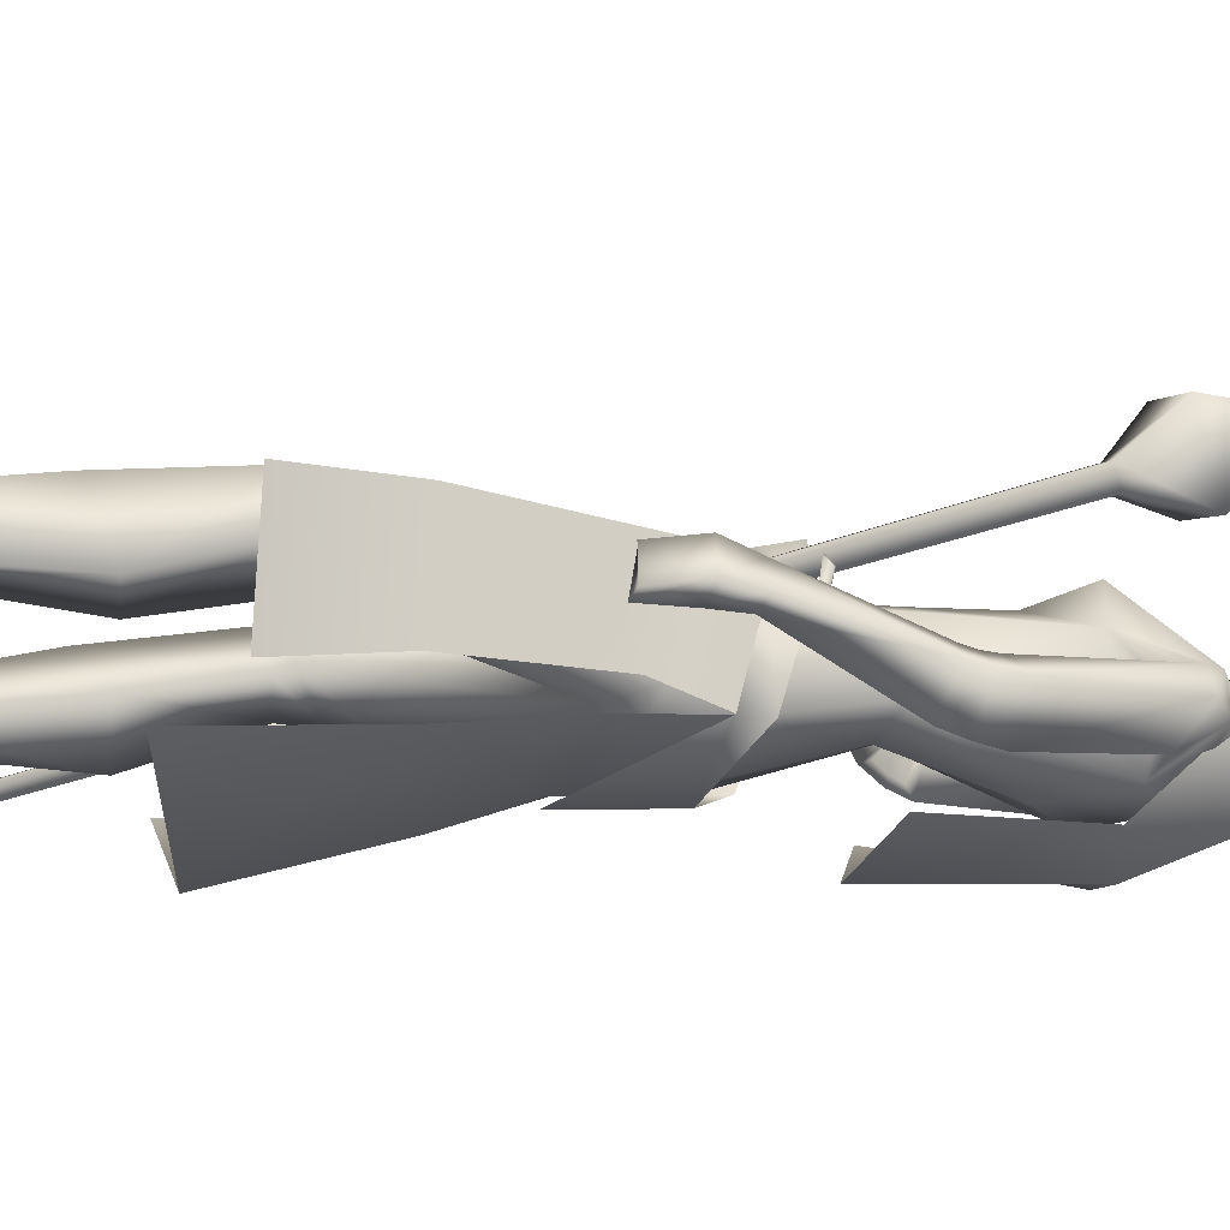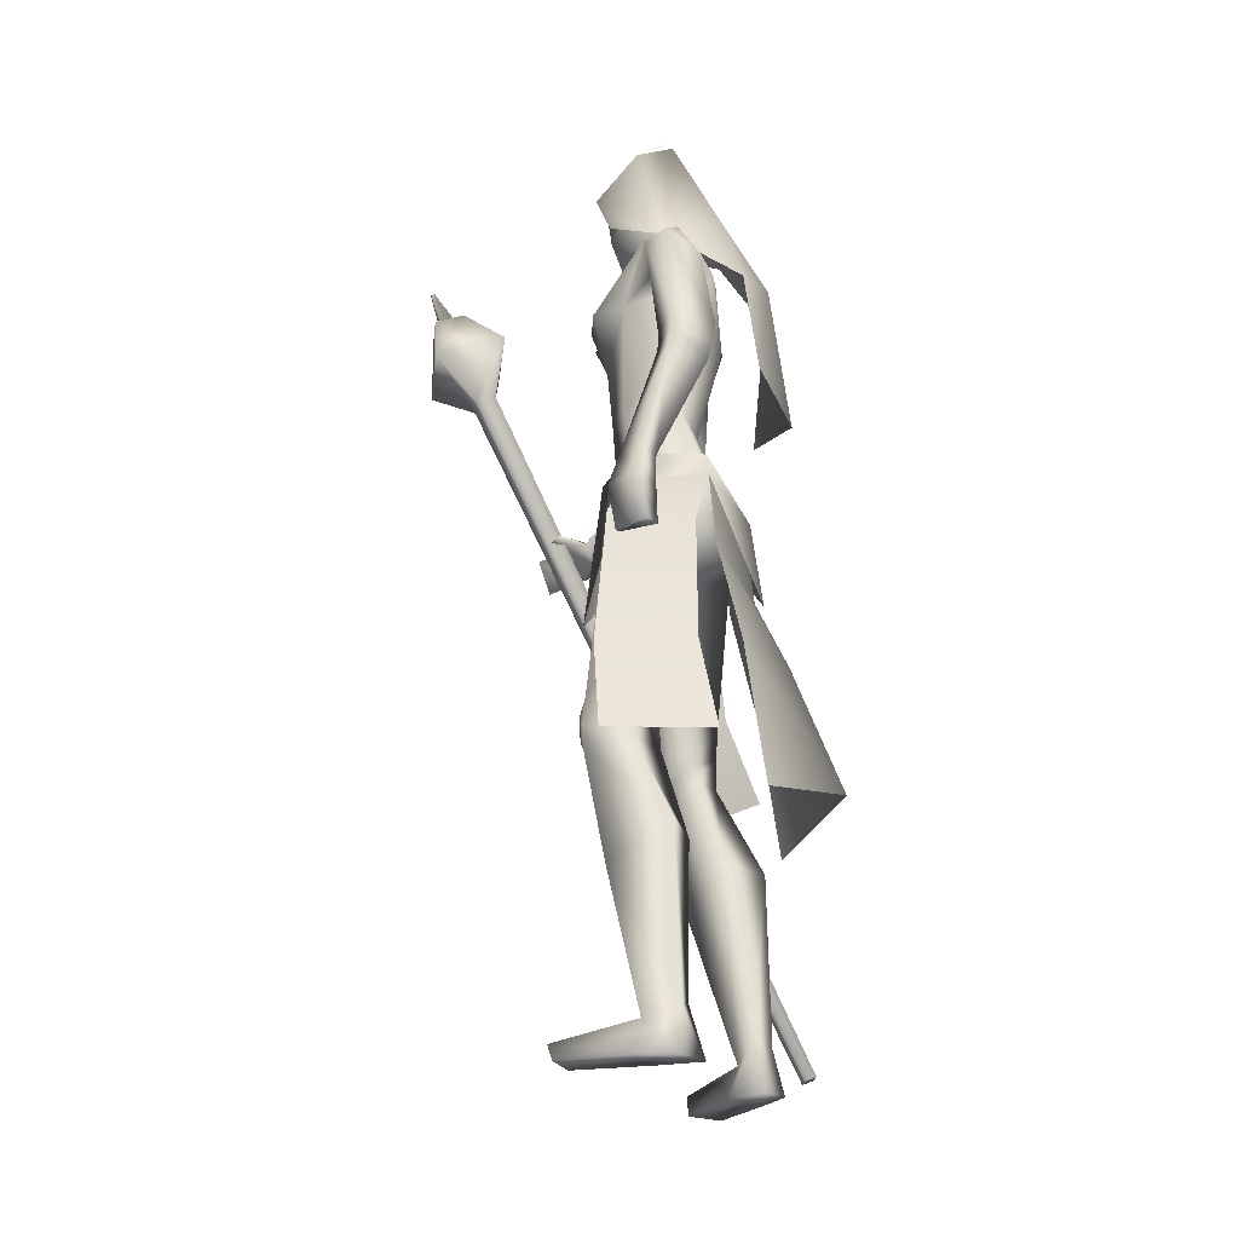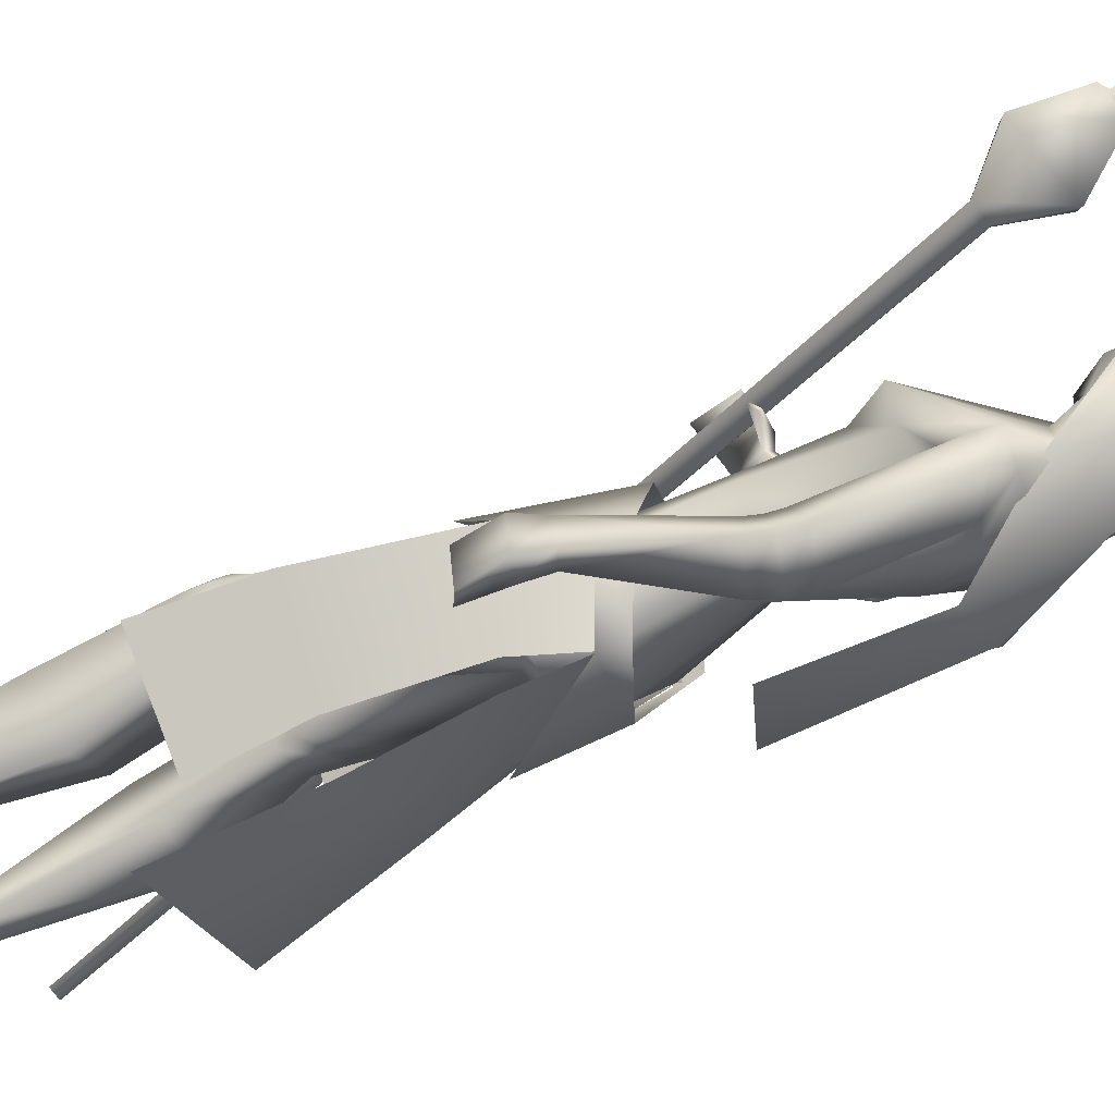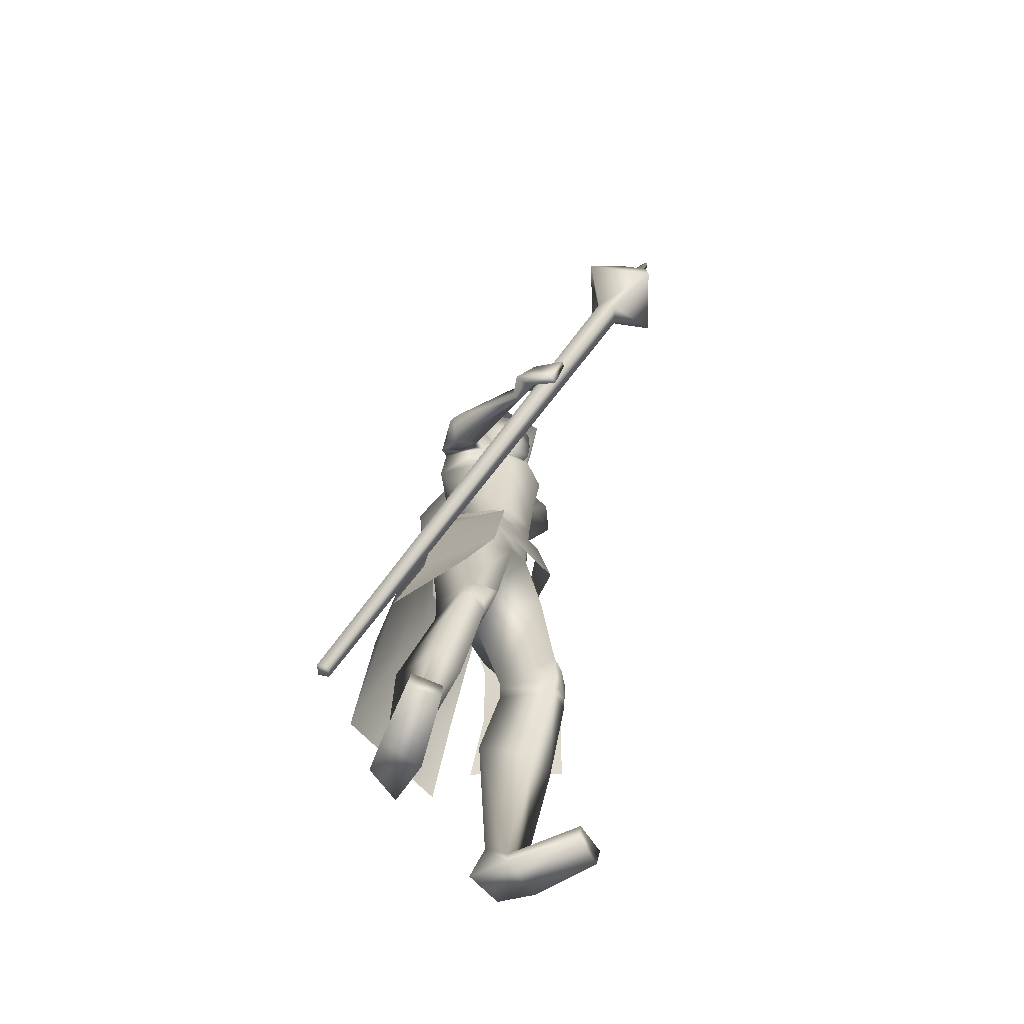
<metadata>
{"format":"obj","ext":"obj","renderer":"f3d","projection":"perspective","resolution":1024,"background":"white","views":[{"elev":-57.0,"azim":82.1,"up":"+Z"},{"elev":-24.6,"azim":137.0,"up":"+Y"},{"elev":-51.0,"azim":112.3,"up":"+Z"},{"elev":-66.0,"azim":-33.6,"up":"+Y"}]}
</metadata>
<code>
o Cube_Cube.001
v -0.3683 -0.9273 0.0253
v -0.3524 -0.9349 0.03535
v -0.364 -0.9377 0.05169
v -0.3799 -0.9301 0.04164
v -0.04095 0.3772 0.4727
v -0.01159 0.3632 0.4913
v -0.03314 0.358 0.5215
v -0.06251 0.372 0.5029
v -0.1098 0.4658 0.5474
v -0.001946 0.4144 0.6155
v 0.07719 0.4335 0.5047
v -0.03062 0.4848 0.4366
v 0.001688 0.5593 0.5218
v 0.04712 0.5377 0.5505
v 0.01377 0.5296 0.5972
v -0.03166 0.5513 0.5685
v -0.008403 0.5546 0.5661
v 0.01227 0.5448 0.5792
v 0.02744 0.5484 0.5579
v 0.006771 0.5583 0.5448
v 0.0267 0.624 0.5825
v 0.03207 0.6214 0.5859
v 0.02813 0.6205 0.5914
v 0.02277 0.623 0.588
v 0.09985 -0.03578 -0.05243
v 0.04495 -0.06439 -0.1679
v 0.1676 -0.1391 -0.06244
v 0.08599 -0.1677 -0.1768
v 0.1153 -0.05226 -0.04374
v 0.1075 -0.01056 -0.05094
v 0.05355 -0.0779 -0.1757
v 0.05029 -0.03791 -0.1679
v -0.09852 -0.09305 -0.1174
v 0.04875 -0.2427 0.1233
v -0.02358 0.4428 -0.1434
v 0.06404 0.4097 -0.0908
v -0.09224 0.4206 -0.06619
v -0.01909 0.6589 -0.0293
v 0.05136 0.6194 -0.01147
v -0.08954 0.6194 -0.01147
v -0.01909 0.6086 0.09749
v 0.038 0.5889 0.1084
v -0.07618 0.5889 0.1084
v 0.0461 0.5062 0.06312
v -0.08428 0.5062 0.06312
v -0.07425 0.3037 -0.1961
v 0.01083 0.289 -0.2198
v -0.1333 0.2969 -0.1295
v -0.08988 0.04107 -0.224
v 0.03624 0.08101 -0.2735
v -0.1371 0.06958 -0.09397
v 0.03177 0.4238 -0.0711
v -0.08913 0.4238 -0.0271
v -0.0351 0.4231 -0.06673
v 0.01858 0.4082 0.000164
v -0.03322 0.4082 0.01902
v 0.09022 0.3828 -0.1486
v -0.154 0.387 0.04286
v 0.1069 0.3798 -0.08596
v -0.09956 0.3798 0.08257
v -0.0676 0.3654 -0.08056
v -0.07272 0.233 -0.08667
v 0.01959 0.3143 -0.1598
v -0.152 0.2922 -0.01054
v 0.05217 0.2073 0.06217
v 0.1052 0.2739 -0.03464
v -0.05733 0.2526 0.1242
v 0.0462 0.1013 0.05505
v 0.079 0.08827 -0.005626
v -0.01926 0.08827 0.07683
v -0.04516 0.0721 -0.05382
v 0.03275 0.09058 -0.0878
v -0.09216 0.09058 0.017
v 0.1411 0.1856 -0.1864
v -0.2215 0.202 0.1426
v 0.1345 0.1571 -0.1468
v -0.1846 0.1877 0.1702
v 0.07533 0.1692 -0.2174
v -0.2073 0.1532 0.08943
v 0.07959 0.1527 -0.149
v -0.1541 0.1622 0.1324
v 0.1507 0.1152 -0.186
v -0.2208 0.1519 0.1844
v 0.1401 0.1167 -0.147
v -0.1834 0.1663 0.1898
v 0.0905 0.09789 -0.2136
v -0.2068 0.09826 0.1443
v 0.08962 0.1096 -0.1495
v -0.1561 0.1364 0.1587
v 0.09977 -0.03563 -0.05465
v -0.0726 -0.03568 0.0881
v -0.0851 -0.1012 -0.1014
v 0.04586 -0.0707 -0.167
v -0.1724 -0.0707 0.01616
v 0.07626 -0.2157 0.04787
v -0.04246 -0.2256 0.1192
v -0.03364 -0.1948 -0.05836
v 0.07561 -0.142 -0.1682
v -0.1698 -0.1363 0.000703
v -0.07411 -0.1678 -0.08832
v 0.1486 -0.4302 0.00639
v -0.1361 -0.4353 0.1047
v 0.1032 -0.4315 0.05151
v -0.0736 -0.4408 0.1174
v 0.03512 -0.4645 -0.03987
v -0.06785 -0.4637 0.001049
v 0.1215 -0.3988 -0.07714
v -0.1573 -0.3952 0.0232
v 0.1544 -0.5116 0.004319
v -0.1453 -0.5111 0.1033
v 0.1108 -0.5202 0.03311
v -0.09346 -0.5222 0.1031
v 0.03981 -0.5028 -0.04794
v -0.07888 -0.5069 -0.003987
v 0.1214 -0.5001 -0.06541
v -0.1561 -0.5001 0.02689
v 0.1494 -0.9999 -0.09959
v -0.2314 -0.997 0.01158
v 0.07366 -0.9985 -0.06902
v -0.1503 -1.001 0.009371
v 0.036 -0.9977 -0.1311
v -0.1516 -1.002 -0.06875
v 0.1042 -1 -0.147
v -0.2176 -0.9959 -0.04608
v 0.08403 -0.9481 -0.0853
v -0.1613 -0.9494 -0.002074
v 0.125 -0.9425 -0.09047
v -0.1995 -0.9414 0.0118
v 0.05821 -0.9144 -0.1183
v -0.1529 -0.917 -0.04628
v 0.09031 -0.928 -0.1391
v -0.1923 -0.9272 -0.0462
v 0.203 -0.9731 0.0219
v -0.2517 -0.9731 0.1362
v 0.1491 -0.9674 0.04243
v -0.1944 -0.9674 0.1421
v 0.1476 -0.9991 0.03876
v -0.1938 -0.9991 0.1382
v 0.2023 -0.9991 0.01121
v -0.2539 -0.9991 0.1257
v 0.1656 -0.184 -0.154
v -0.1432 -0.01696 0.4148
v 0.1757 -0.1862 -0.0909
v -0.128 0.04081 0.4376
v 0.1499 -0.1914 -0.1585
v -0.1285 -0.02642 0.4103
v 0.1642 -0.1844 -0.08771
v -0.1186 0.04262 0.4303
v 0.1867 -0.06733 -0.1118
v -0.1601 0.06591 0.3485
v 0.1812 -0.06585 -0.1576
v -0.1755 0.03195 0.3244
v 0.155 -0.07481 -0.1615
v -0.1606 0.01264 0.325
v 0.1642 -0.06811 -0.115
v -0.1477 0.05396 0.3401
v 0.03938 -0.05111 0.04693
v 0.1544 -0.2404 -0.03375
v -0.1535 -0.2425 0.09171
v 0.1951 -0.1163 -0.09402
v -0.1641 0.06639 0.389
v 0.1883 -0.1138 -0.1568
v -0.1941 0.01408 0.365
v 0.1533 -0.1228 -0.1587
v -0.1662 -0.001334 0.367
v 0.1658 -0.1161 -0.09575
v -0.1447 0.05699 0.379
v 0.1542 -0.1289 -0.07843
v -0.1006 0.05437 0.3716
v 0.1584 -0.1294 -0.07619
v -0.1012 0.05682 0.3757
v 0.152 -0.1112 -0.07482
v -0.1082 0.06673 0.3606
v 0.1564 -0.1119 -0.07215
v -0.1086 0.06947 0.3651
v 0.02072 -0.6497 -0.08692
v -0.09181 -0.6539 -0.04504
v 0.1047 -0.6496 -0.1398
v -0.1909 -0.649 -0.04226
v 0.1462 -0.7036 -0.03738
v -0.1709 -0.7026 0.06666
v 0.09072 -0.7059 -0.01405
v -0.112 -0.7079 0.0552
v 0.1212 0.3633 -0.1536
v -0.1877 0.36 0.09032
v 0.1257 0.3526 -0.1092
v -0.1429 0.3586 0.1137
v 0.08695 0.3276 -0.09734
v -0.09746 0.3338 0.07864
v 0.06524 0.3259 -0.1777
v -0.1612 0.3122 0.02548
v 0.08883 0.269 0.06293
v 0.04654 0.269 0.09841
v 0.1273 0.271 0.01618
v -0.006171 0.271 0.1282
v 0.1452 0.1496 -0.1883
v -0.2241 0.173 0.161
v 0.1369 0.135 -0.1486
v -0.1864 0.1715 0.18
v 0.08193 0.1345 -0.2176
v -0.2099 0.1249 0.1118
v 0.08418 0.13 -0.1508
v -0.1573 0.1452 0.1447
v 0.03451 -0.4794 -0.04037
v -0.06913 -0.4838 -0.000955
v 0.1259 -0.4467 -0.06644
v -0.1578 -0.4465 0.02781
v 0.1539 -0.4755 0.007531
v -0.1413 -0.4751 0.1053
v 0.1072 -0.4818 0.04621
v -0.08134 -0.4842 0.1114
v 0.1205 -0.481 0.04241
v -0.09445 -0.4827 0.1157
v 0.1465 -0.4775 0.0208
v -0.1279 -0.4777 0.1121
v 0.1228 -0.505 0.03442
v -0.102 -0.5065 0.1107
v 0.1465 -0.5006 0.01808
v -0.1305 -0.5007 0.1102
v 0.1208 -0.4567 0.048
v -0.0904 -0.4585 0.1202
v 0.1433 -0.4546 0.0252
v -0.1217 -0.455 0.1138
v 0.0795 0.1302 -0.1651
v -0.1661 0.1386 0.1351
v 0.07822 0.1328 -0.2034
v -0.1963 0.1269 0.1162
v 0.08364 0.1147 -0.1654
v -0.1664 0.1301 0.1458
v 0.08385 0.1095 -0.2
v -0.1939 0.1103 0.1371
v 0.07598 0.1476 -0.1661
v -0.1662 0.151 0.1231
v 0.07401 0.1539 -0.2028
v -0.1949 0.1426 0.1026
v 0.001045 0.4082 0.03257
v 0.05273 0.2643 0.06284
v -0.01909 0.4883 -0.05869
v 0.01841 0.4733 -0.04354
v -0.05659 0.4733 -0.04354
v -0.01909 0.5609 -0.07972
v 0.03929 0.5301 0.003579
v -0.07747 0.5301 0.003579
v 0.03536 0.6172 -0.003812
v -0.07354 0.6172 -0.003812
v -0.01909 0.6317 -0.006967
v 0.02505 0.4545 0.02854
v -0.06323 0.4545 0.02854
v -0.01909 0.4315 0.0349
v 0.02804 0.5768 0.08504
v -0.06621 0.5768 0.08504
v -0.01909 0.591 0.09734
v 0.03451 0.4806 0.07115
v -0.07269 0.4806 0.07115
v -0.01909 0.4335 0.0887
v 0.2258 -0.5314 -0.1089
v 0.08034 -0.5231 -0.2134
v -0.2412 -0.504 0.0122
v -0.1857 -0.5371 0.1795
v -0.1839 -0.1671 0.05414
v -0.08518 -0.1411 0.1549
v -0.1732 -0.06439 0.01511
v -0.07212 -0.0359 0.08791
v 0.05697 -0.007 0.06789
v -0.1105 -0.2406 -0.1317
v -0.1741 -0.03791 0.02037
v -0.1823 -0.0779 0.02223
v -0.06883 -0.01056 0.09702
v -0.09083 -0.05338 0.09502
v -0.186 -0.5657 -0.2225
v 0.01944 -0.6088 -0.2504
v -0.1008 -0.2354 -0.1209
v 0.0365 -0.1892 -0.1713
v -0.09136 -0.1043 -0.1096
v 0.05016 -0.0745 -0.171
v -0.1763 -0.0745 0.01908
v -0.1743 -0.1892 0.005567
v -0.2492 -0.6088 -0.02496
v -0.1338 -0.3477 -0.1602
v 0.03357 -0.3703 -0.2211
v -0.2228 -0.3703 -0.005963
v 0.04301 0.5737 -0.000117
v -0.08119 0.5737 -0.000117
v -0.01909 0.5963 -0.04334
v 0.03607 0.5287 0.0781
v -0.07425 0.5287 0.0781
v -0.01909 0.5231 0.09965
v 0.038 0.5889 0.1084
v 0.2019 -0.373 -0.07128
v 0.08514 -0.3685 -0.1777
v -0.2022 -0.3581 0.04752
v -0.1257 -0.3801 0.1851
f 1 2 3
f 1 3 4
f 1 5 6
f 1 6 2
f 2 6 7
f 2 7 3
f 3 7 8
f 3 8 4
f 5 1 4
f 5 4 8
f 5 8 9
f 5 9 12
f 8 7 10
f 8 10 9
f 7 6 11
f 7 11 10
f 6 5 12
f 6 12 11
f 11 12 13
f 11 13 14
f 10 11 14
f 10 14 15
f 9 10 15
f 9 15 16
f 12 9 16
f 12 16 13
f 13 16 17
f 13 17 20
f 16 15 18
f 16 18 17
f 15 14 19
f 15 19 18
f 14 13 20
f 14 20 19
f 19 20 21
f 19 21 22
f 18 19 22
f 18 22 23
f 17 18 23
f 17 23 24
f 20 17 24
f 20 24 21
f 21 24 23
f 21 23 22
f 26 25 27
f 26 27 28
f 29 31 32
f 29 32 30
f 31 265 33
f 31 33 32
f 29 30 264
f 29 264 34
f 36 35 38
f 36 38 39
f 38 35 37
f 38 37 40
f 39 38 41
f 39 41 42
f 41 38 40
f 41 40 43
f 36 39 42
f 36 42 44
f 43 40 37
f 43 37 45
f 35 36 47
f 35 47 46
f 48 37 35
f 48 35 46
f 46 47 50
f 46 50 49
f 51 48 46
f 51 46 49
f 52 55 59
f 52 59 57
f 60 56 53
f 60 53 58
f 52 57 61
f 52 61 54
f 61 58 53
f 61 53 54
f 61 57 63
f 61 63 62
f 64 58 61
f 64 61 62
f 66 65 68
f 66 68 69
f 68 65 67
f 68 67 70
f 62 63 72
f 62 72 71
f 73 64 62
f 73 62 71
f 63 66 69
f 63 69 72
f 70 67 64
f 70 64 73
f 71 72 93
f 71 93 92
f 94 73 71
f 94 71 92
f 72 69 90
f 72 90 93
f 91 70 73
f 91 73 94
f 93 98 100
f 93 100 92
f 100 99 94
f 100 94 92
f 117 119 121
f 117 121 123
f 122 120 118
f 122 118 124
f 129 121 119
f 129 119 125
f 120 122 130
f 120 130 126
f 131 123 121
f 131 121 129
f 122 124 132
f 122 132 130
f 127 117 123
f 127 123 131
f 124 118 128
f 124 128 132
f 127 125 135
f 127 135 133
f 136 126 128
f 136 128 134
f 117 127 133
f 117 133 139
f 134 128 118
f 134 118 140
f 125 119 137
f 125 137 135
f 138 120 126
f 138 126 136
f 119 117 139
f 119 139 137
f 140 118 120
f 140 120 138
f 135 137 139
f 135 139 133
f 140 138 136
f 140 136 134
f 141 143 147
f 141 147 145
f 148 144 142
f 148 142 146
f 68 157 90
f 68 90 69
f 91 157 68
f 91 68 70
f 90 157 95
f 90 95 158
f 96 157 91
f 96 91 159
f 90 158 98
f 90 98 93
f 99 159 91
f 99 91 94
f 149 160 162
f 149 162 151
f 163 161 150
f 163 150 152
f 160 143 141
f 160 141 162
f 142 144 161
f 142 161 163
f 151 162 164
f 151 164 153
f 165 163 152
f 165 152 154
f 162 141 145
f 162 145 164
f 146 142 163
f 146 163 165
f 166 147 143
f 166 143 160
f 144 148 167
f 144 167 161
f 153 164 166
f 153 166 155
f 167 165 154
f 167 154 156
f 164 145 147
f 164 147 166
f 148 146 165
f 148 165 167
f 166 160 170
f 166 170 168
f 171 161 167
f 171 167 169
f 155 166 168
f 155 168 172
f 169 167 156
f 169 156 173
f 160 149 174
f 160 174 170
f 175 150 161
f 175 161 171
f 149 155 172
f 149 172 174
f 173 156 150
f 173 150 175
f 172 168 170
f 172 170 174
f 171 169 173
f 171 173 175
f 115 178 176
f 115 176 113
f 177 179 116
f 177 116 114
f 178 131 129
f 178 129 176
f 130 132 179
f 130 179 177
f 109 180 178
f 109 178 115
f 179 181 110
f 179 110 116
f 180 127 131
f 180 131 178
f 132 128 181
f 132 181 179
f 111 182 180
f 111 180 109
f 181 183 112
f 181 112 110
f 182 125 127
f 182 127 180
f 128 126 183
f 128 183 181
f 113 176 182
f 113 182 111
f 183 177 114
f 183 114 112
f 176 129 125
f 176 125 182
f 126 130 177
f 126 177 183
f 95 97 105
f 95 105 103
f 106 97 96
f 106 96 104
f 98 158 101
f 98 101 107
f 102 159 99
f 102 99 108
f 97 98 107
f 97 107 105
f 108 99 97
f 108 97 106
f 101 158 95
f 101 95 103
f 96 159 102
f 96 102 104
f 82 84 149
f 82 149 151
f 150 85 83
f 150 83 152
f 82 151 153
f 82 153 86
f 154 152 83
f 154 83 87
f 84 88 155
f 84 155 149
f 156 89 85
f 156 85 150
f 86 153 155
f 86 155 88
f 156 154 87
f 156 87 89
f 59 186 184
f 59 184 57
f 185 187 60
f 185 60 58
f 186 76 74
f 186 74 184
f 75 77 187
f 75 187 185
f 66 188 186
f 66 186 59
f 187 189 67
f 187 67 60
f 188 80 76
f 188 76 186
f 77 81 189
f 77 189 187
f 63 190 188
f 63 188 66
f 189 191 64
f 189 64 67
f 190 78 80
f 190 80 188
f 81 79 191
f 81 191 189
f 57 184 190
f 57 190 63
f 191 185 58
f 191 58 64
f 184 74 78
f 184 78 190
f 79 75 185
f 79 185 191
f 97 100 98
f 99 100 97
f 95 157 97
f 97 157 96
f 59 194 66
f 67 195 60
f 55 192 194
f 55 194 59
f 195 193 56
f 195 56 60
f 65 66 194
f 65 194 192
f 195 67 65
f 195 65 193
f 76 198 196
f 76 196 74
f 197 199 77
f 197 77 75
f 198 84 82
f 198 82 196
f 83 85 199
f 83 199 197
f 74 196 200
f 74 200 78
f 201 197 75
f 201 75 79
f 196 82 86
f 196 86 200
f 87 83 197
f 87 197 201
f 80 202 198
f 80 198 76
f 199 203 81
f 199 81 77
f 202 88 84
f 202 84 198
f 85 89 203
f 85 203 199
f 107 206 204
f 107 204 105
f 205 207 108
f 205 108 106
f 206 115 113
f 206 113 204
f 114 116 207
f 114 207 205
f 101 208 206
f 101 206 107
f 207 209 102
f 207 102 108
f 208 109 115
f 208 115 206
f 116 110 209
f 116 209 207
f 105 204 210
f 105 210 103
f 211 205 106
f 211 106 104
f 204 113 111
f 204 111 210
f 112 114 205
f 112 205 211
f 210 111 216
f 210 216 212
f 217 112 211
f 217 211 213
f 103 210 212
f 103 212 220
f 213 211 104
f 213 104 221
f 109 208 214
f 109 214 218
f 215 209 110
f 215 110 219
f 208 101 222
f 208 222 214
f 223 102 209
f 223 209 215
f 111 109 218
f 111 218 216
f 219 110 112
f 219 112 217
f 101 103 220
f 101 220 222
f 221 104 102
f 221 102 223
f 220 212 214
f 220 214 222
f 215 213 221
f 215 221 223
f 212 216 218
f 212 218 214
f 219 217 213
f 219 213 215
f 88 202 224
f 88 224 228
f 225 203 89
f 225 89 229
f 202 80 232
f 202 232 224
f 233 81 203
f 233 203 225
f 200 86 230
f 200 230 226
f 231 87 201
f 231 201 227
f 78 200 226
f 78 226 234
f 227 201 79
f 227 79 235
f 86 88 228
f 86 228 230
f 229 89 87
f 229 87 231
f 80 78 234
f 80 234 232
f 235 79 81
f 235 81 233
f 234 226 224
f 234 224 232
f 225 227 235
f 225 235 233
f 226 230 228
f 226 228 224
f 229 231 227
f 229 227 225
f 192 55 236
f 192 236 237
f 236 56 193
f 236 193 237
f 65 192 237
f 237 193 65
f 253 247 239
f 253 239 242
f 240 248 254
f 240 254 243
f 238 241 242
f 238 242 239
f 243 241 238
f 243 238 240
f 250 244 246
f 250 246 252
f 246 245 251
f 246 251 252
f 255 249 247
f 255 247 253
f 248 249 255
f 248 255 254
f 52 239 247
f 52 247 55
f 248 240 53
f 248 53 56
f 52 54 238
f 52 238 239
f 238 54 53
f 238 53 240
f 55 247 249
f 55 249 236
f 249 248 56
f 249 56 236
f 262 260 261
f 262 261 263
f 269 34 264
f 269 264 268
f 267 266 33
f 267 33 265
f 269 268 266
f 269 266 267
f 274 275 273
f 274 273 272
f 274 272 277
f 274 277 276
f 273 280 279
f 273 279 272
f 280 271 270
f 280 270 279
f 277 272 279
f 277 279 281
f 281 279 270
f 281 270 278
f 242 282 285
f 242 285 253
f 282 244 250
f 282 250 285
f 245 283 286
f 245 286 251
f 283 243 254
f 283 254 286
f 244 282 284
f 244 284 246
f 282 242 241
f 282 241 284
f 243 283 284
f 243 284 241
f 283 245 246
f 283 246 284
f 286 287 252
f 286 252 251
f 285 250 252
f 285 252 287
f 286 254 255
f 286 255 287
f 285 287 255
f 285 255 253
f 27 289 290
f 27 290 28
f 289 256 257
f 289 257 290
f 260 291 292
f 260 292 261
f 291 258 259
f 291 259 292

</code>
